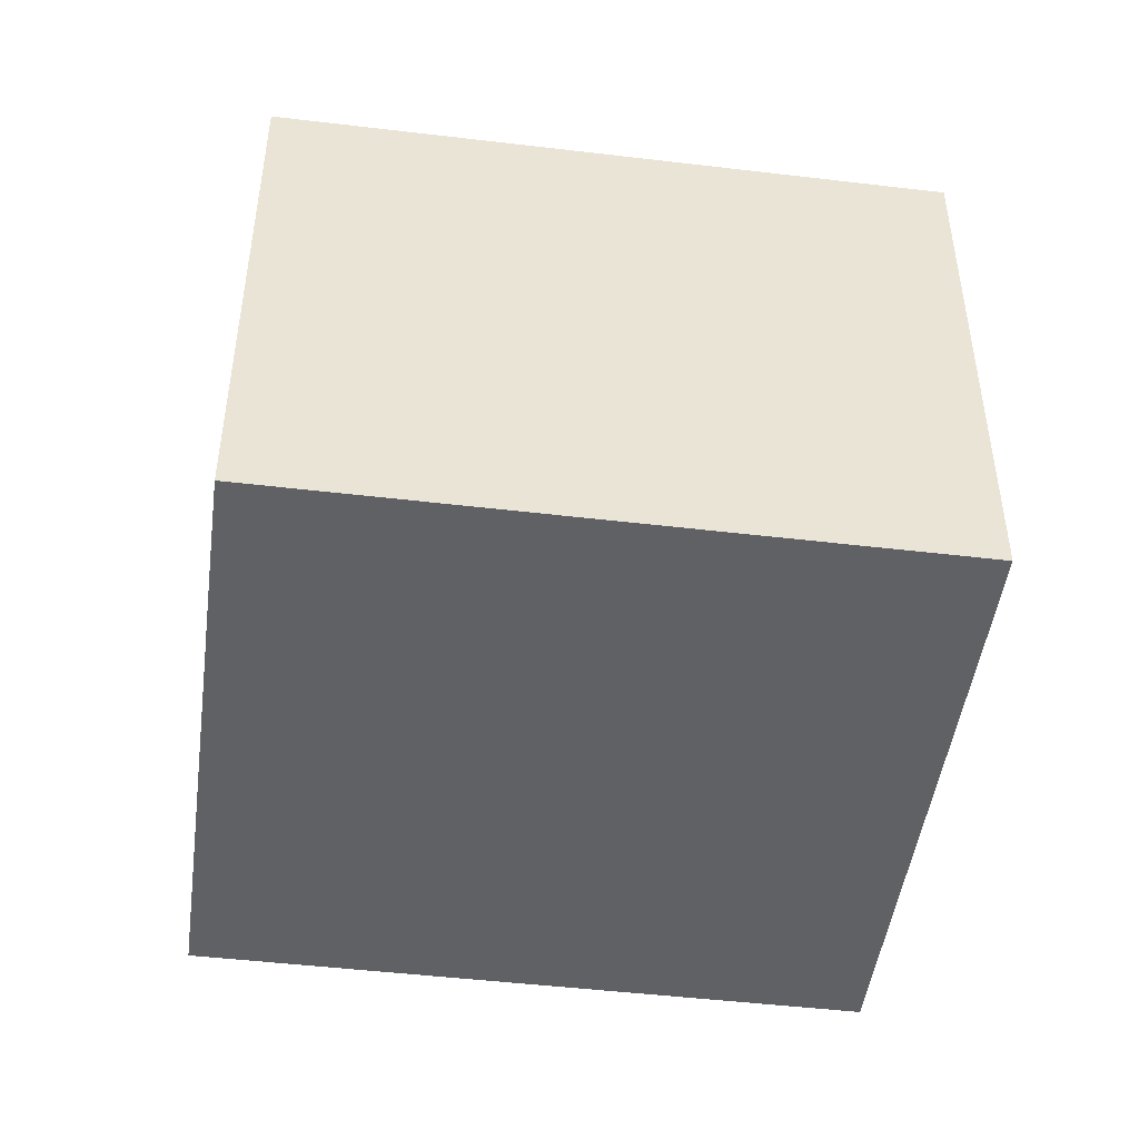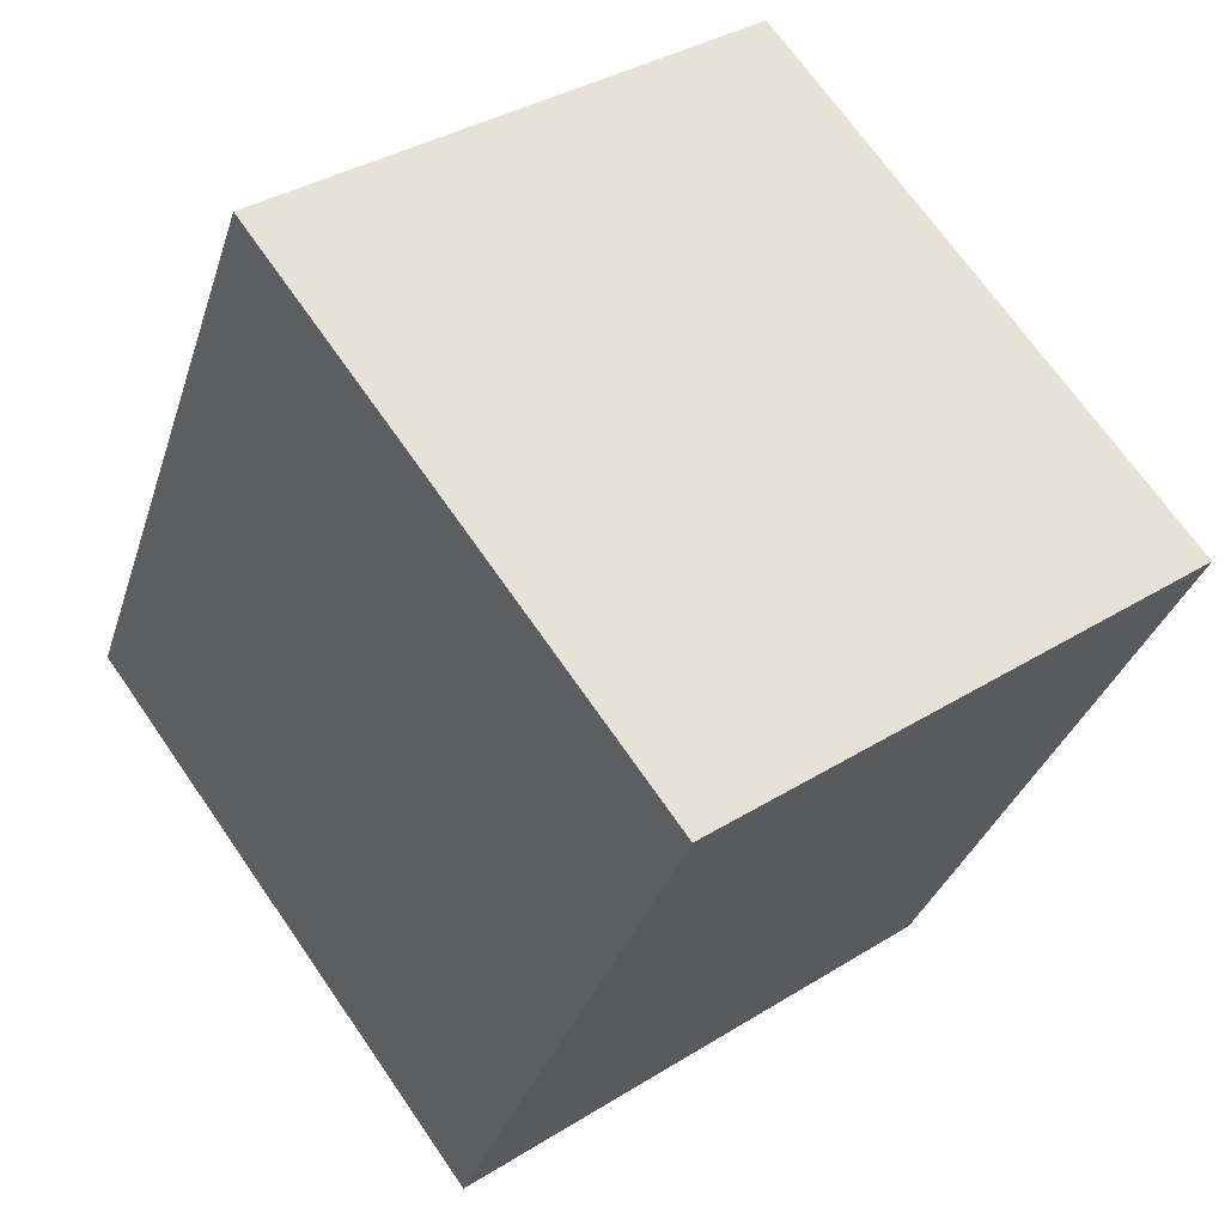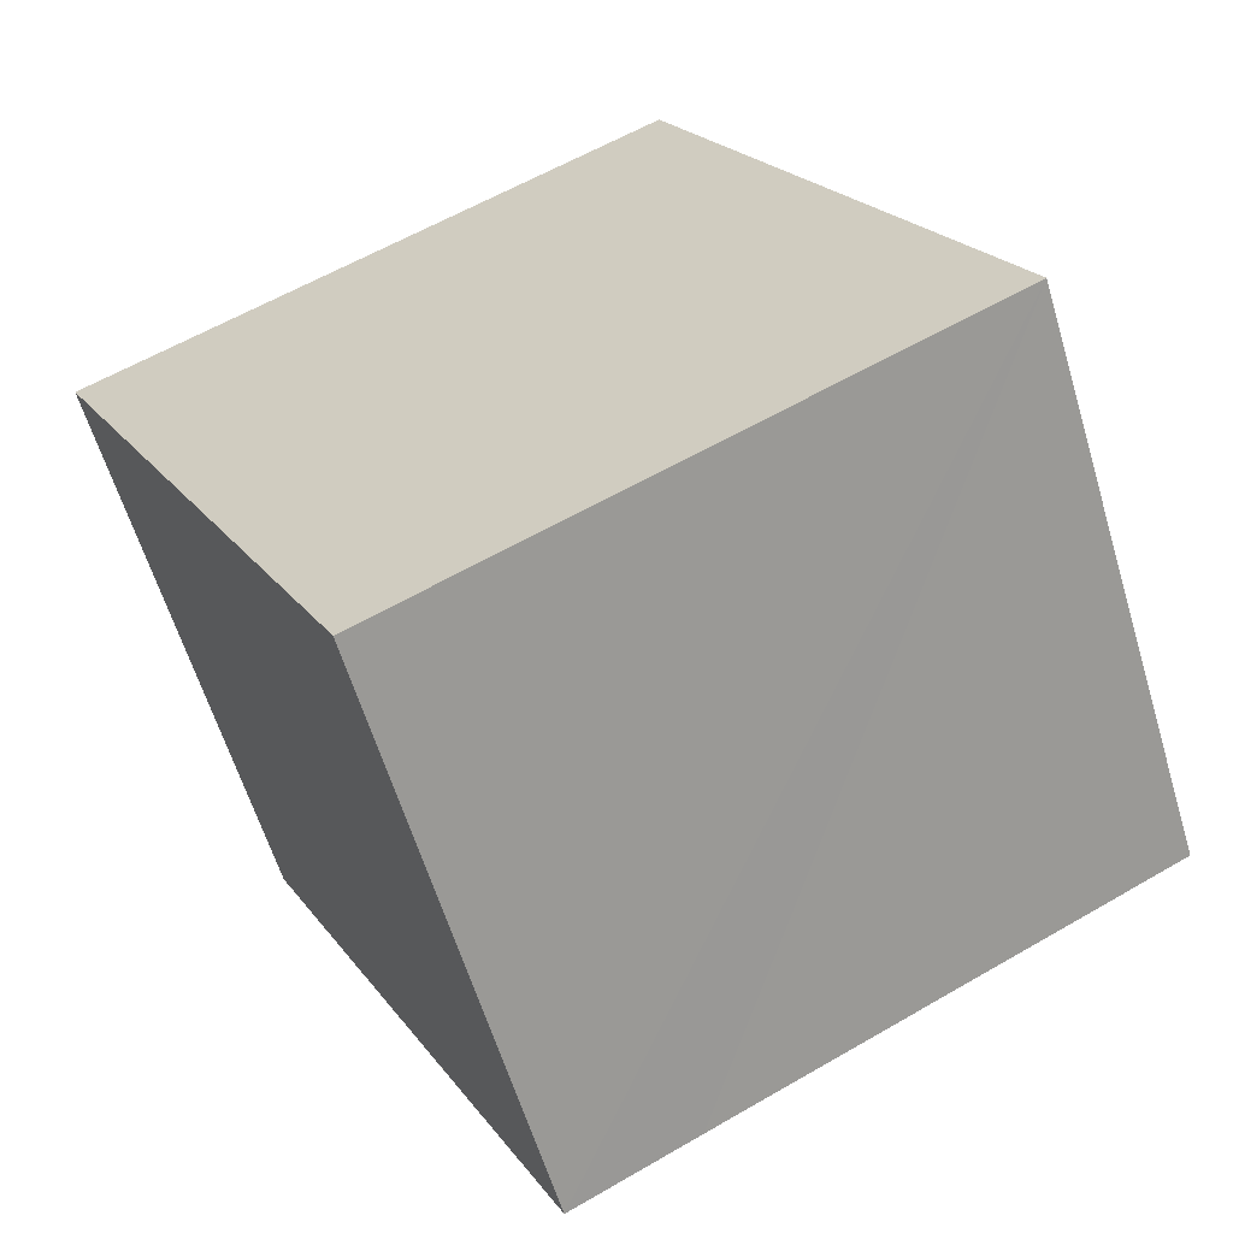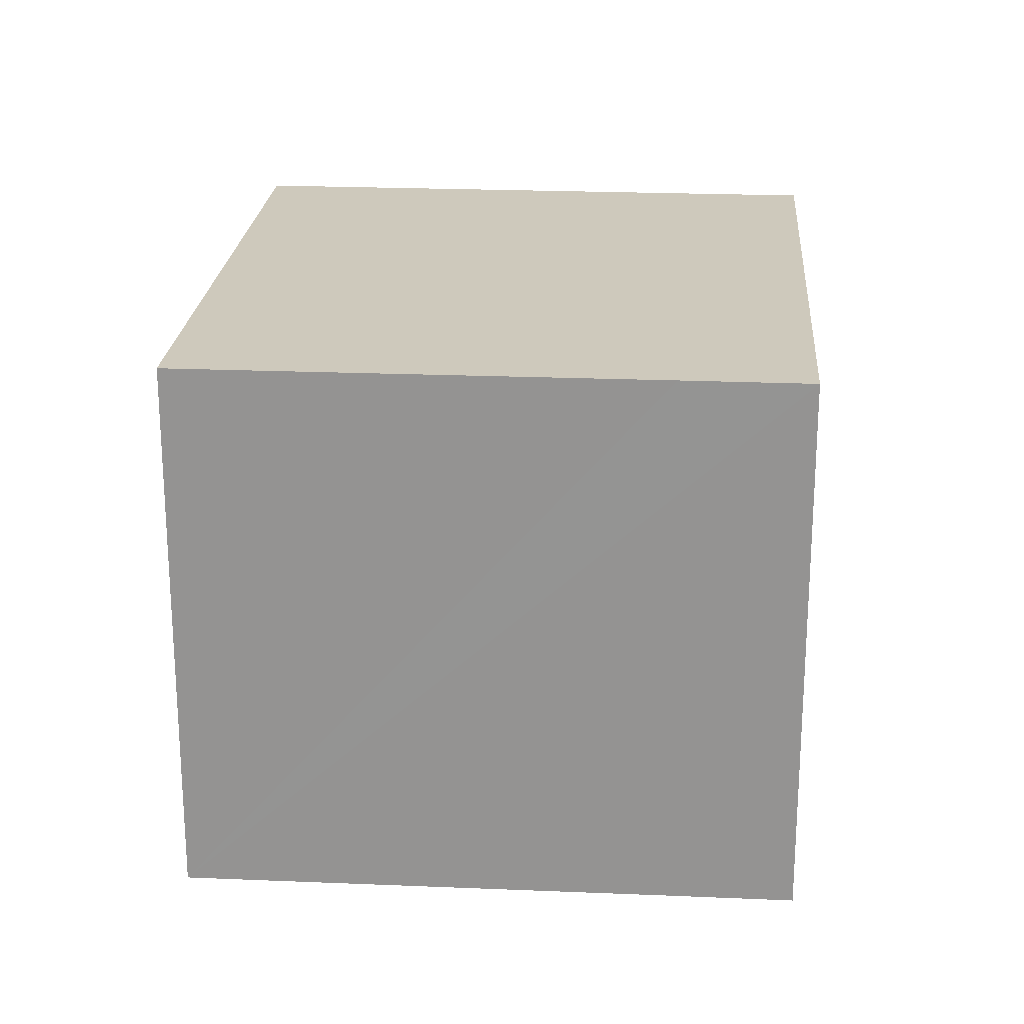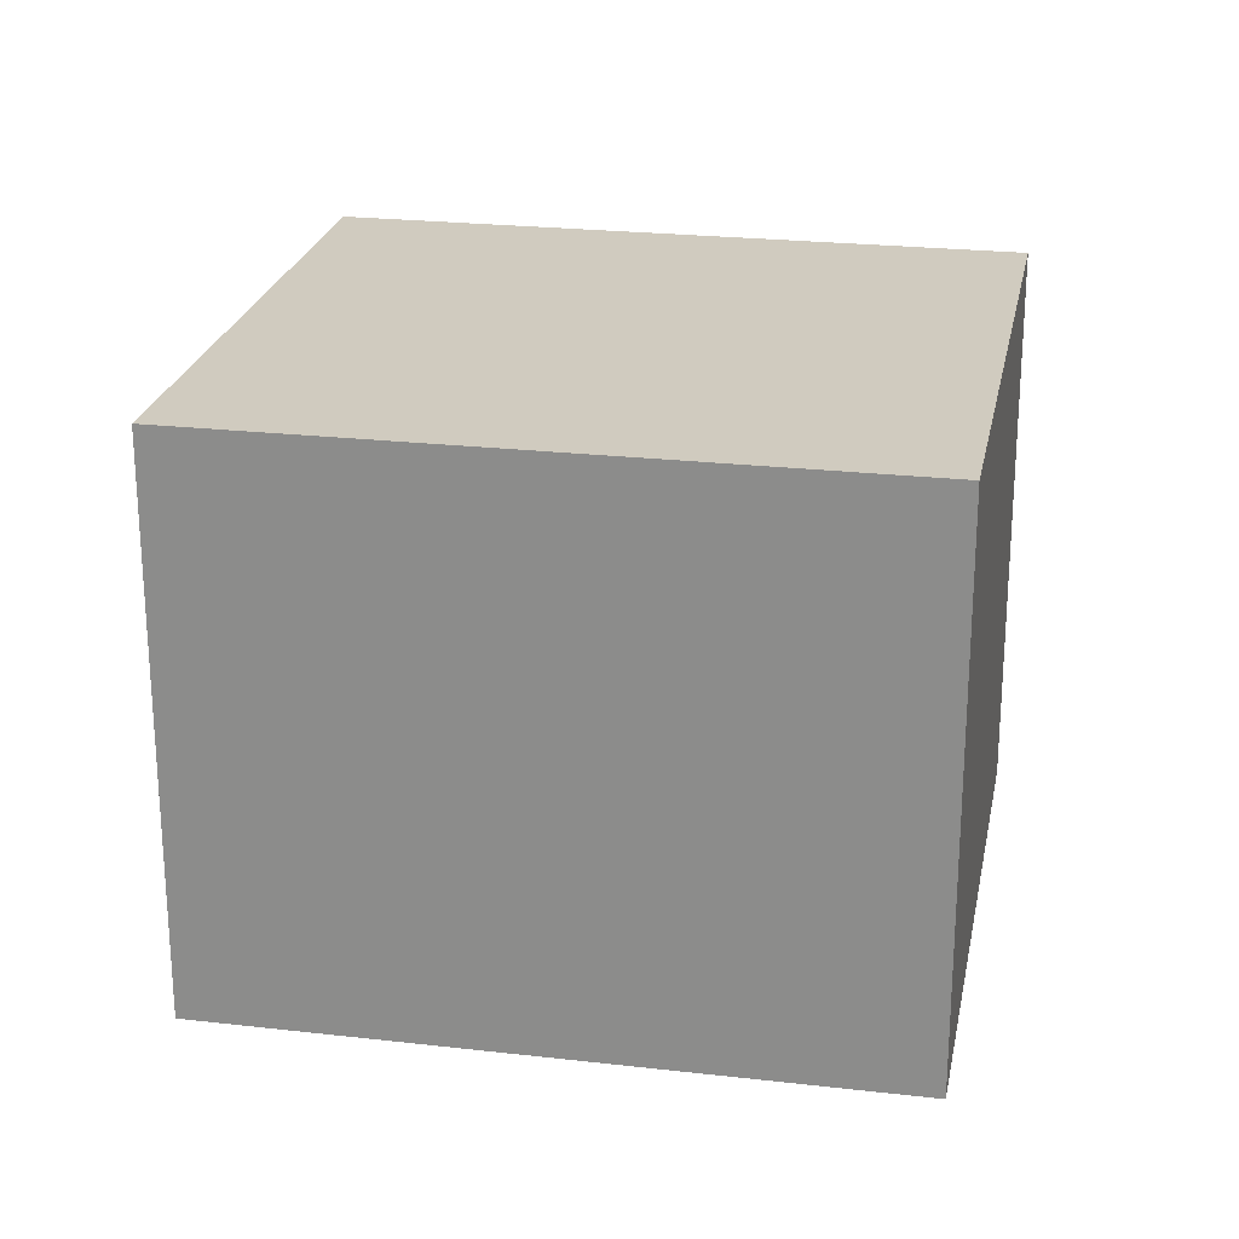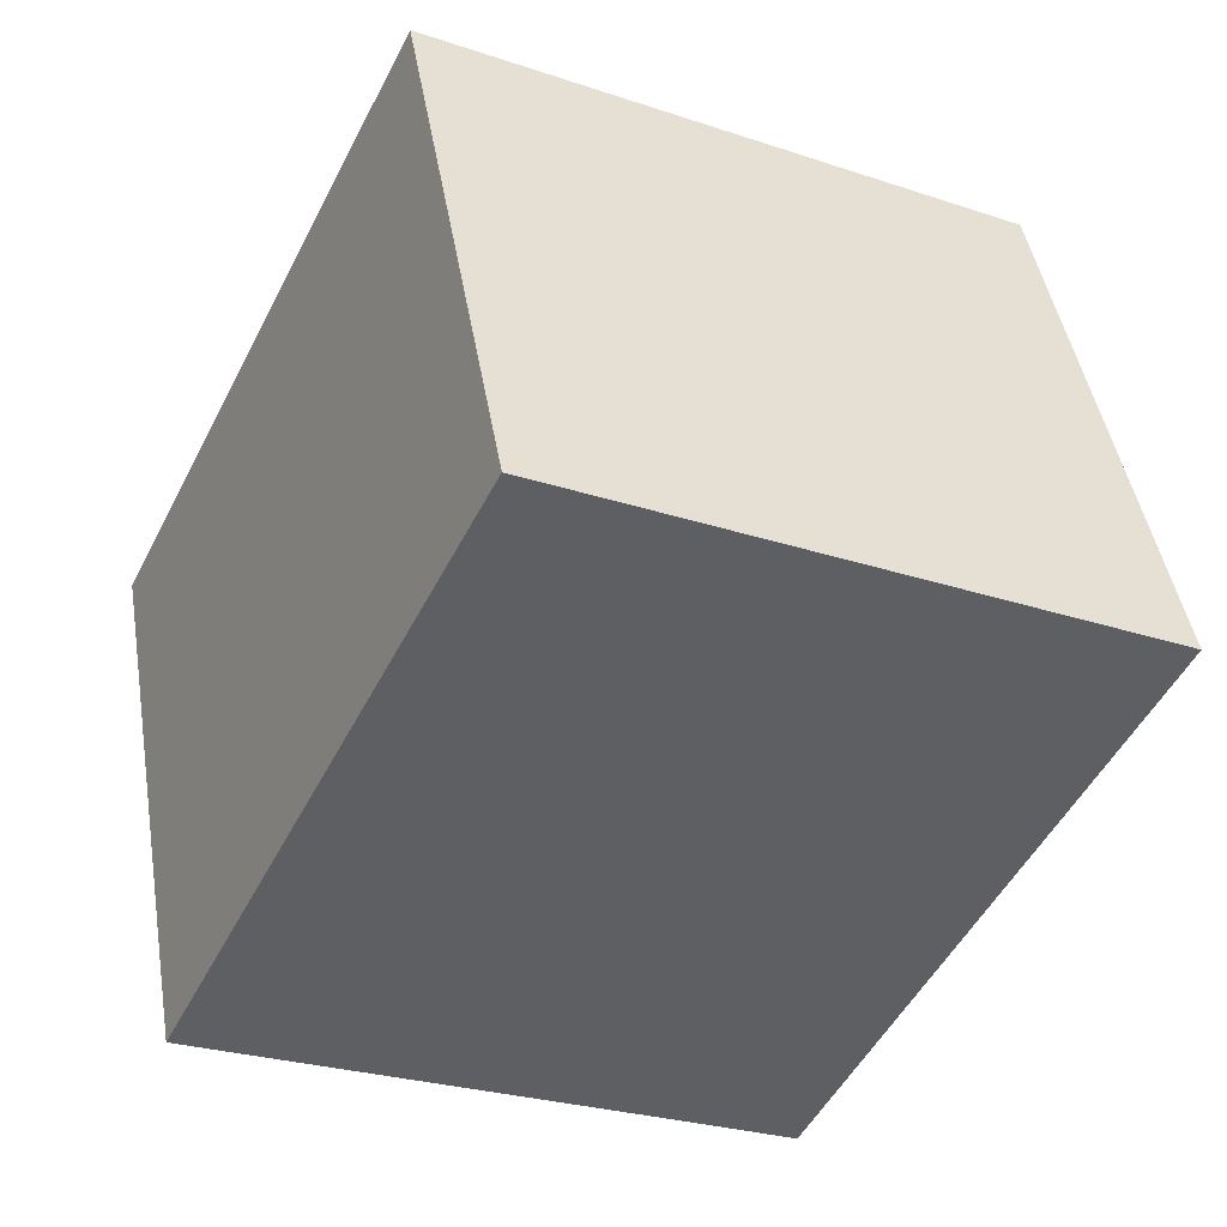
<metadata>
{"format":"obj","ext":"obj","renderer":"f3d","projection":"perspective","resolution":1024,"background":"white","views":[{"elev":-47.7,"azim":55.9,"up":"+Y"},{"elev":35.9,"azim":-129.3,"up":"+Z"},{"elev":-61.0,"azim":16.8,"up":"+Z"},{"elev":22.5,"azim":157.8,"up":"+Y"},{"elev":23.7,"azim":-105.6,"up":"+Y"},{"elev":45.4,"azim":170.5,"up":"+Z"}]}
</metadata>
<code>
v  0 2.905 1.779e-16
v  2.195 2.905 -2.865
v  1.58 2.905 -3.171
v  4.236 2.905 -1.858
v  4.494 2.905 -1.73
v  2.91 2.905 1.45
v  4.494 1.059e-16 -1.73
v  2.195 1.754e-16 -2.865
v  1.58 1.942e-16 -3.171
v  4.236 1.138e-16 -1.858
v  0 0 0
v  2.91 -8.879e-17 1.45
g defaultobject
f 1 2 3
f 2 1 4
f 4 1 5
f 5 1 6
f 7 4 5
f 4 7 2
f 2 7 3
f 3 7 8
f 3 8 9
f 8 7 10
f 9 1 3
f 1 9 11
f 11 6 1
f 6 11 12
f 12 5 6
f 5 12 7
f 9 12 11
f 12 9 8
f 12 8 10
f 12 10 7

</code>
